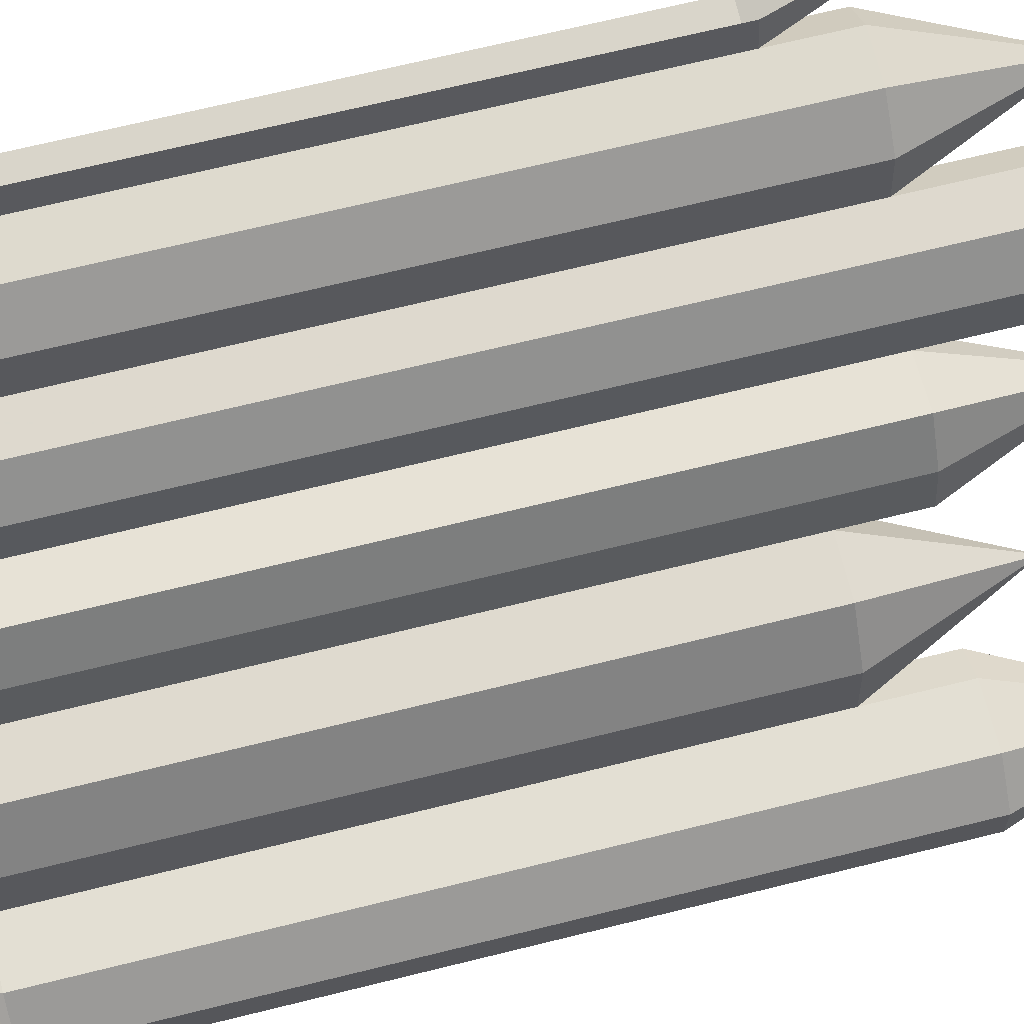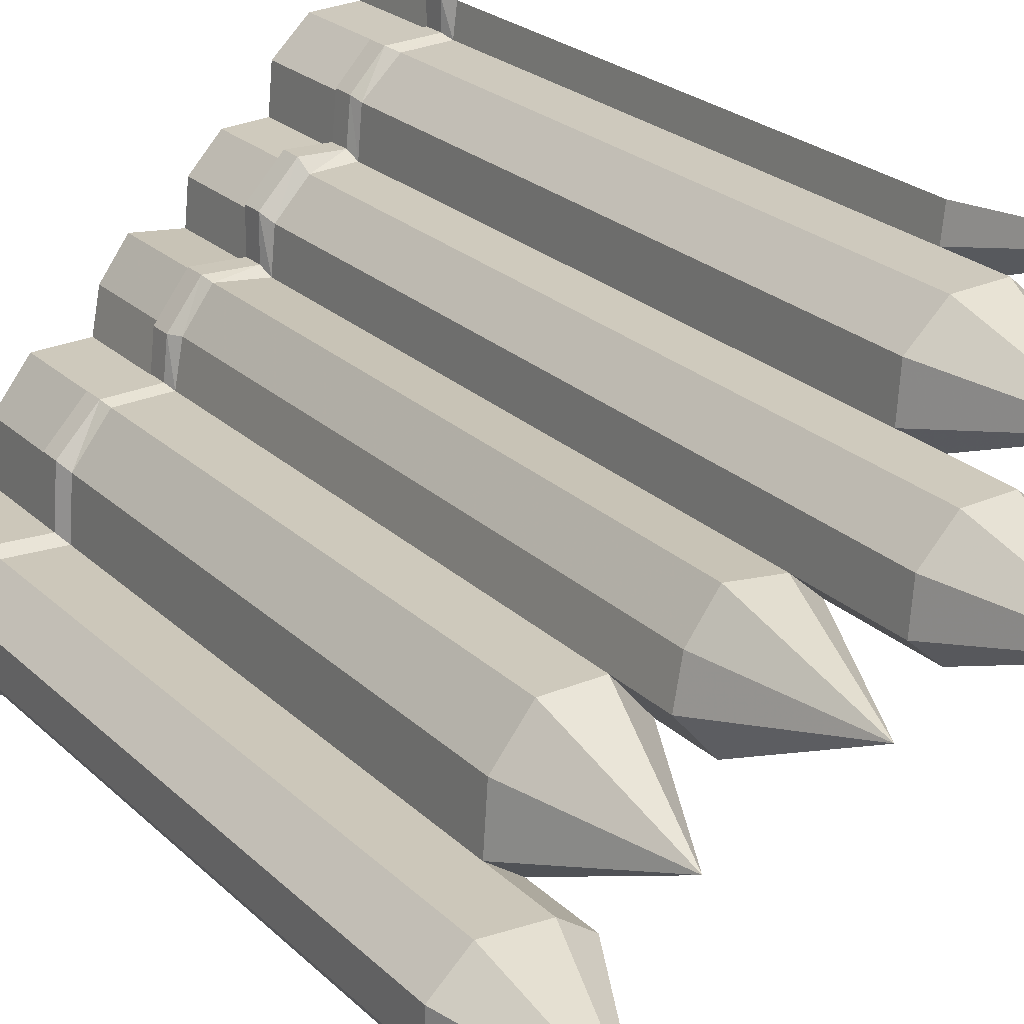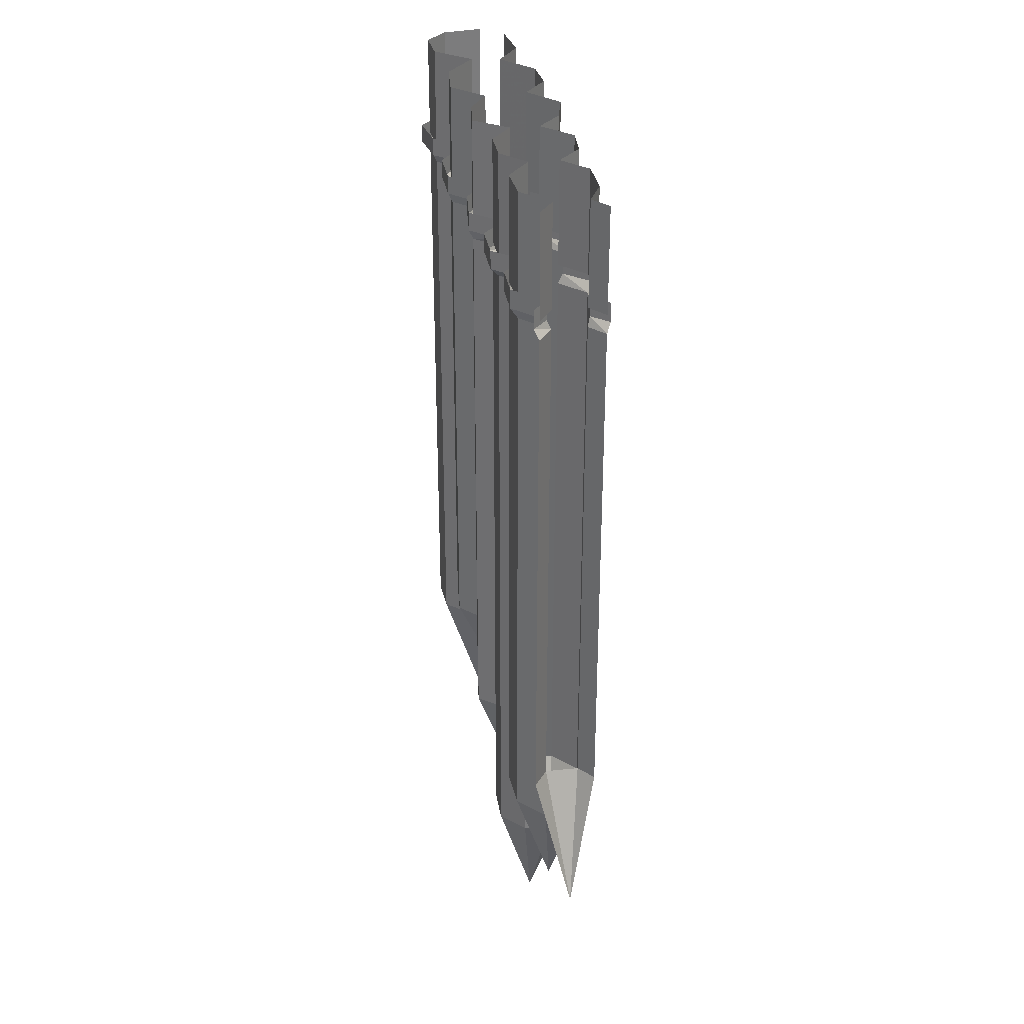
<metadata>
{"format":"obj","ext":"obj","renderer":"f3d","projection":"perspective","resolution":1024,"background":"white","views":[{"elev":66.9,"azim":-104.1,"up":"+Z"},{"elev":21.3,"azim":-30.7,"up":"+Z"},{"elev":31.4,"azim":32.8,"up":"+Y"}]}
</metadata>
<code>
v -0.2344 -0.2344 -0.4219
v -0.2266 -0.2344 -0.3281
v -0.2266 -0.2812 -0.3281
v -0.2344 -0.2812 -0.4219
v -0.3359 -0.2344 -0.5
v -0.3359 -0.2812 -0.5
v -0.25 -0.3047 -0.4141
v -0.3438 -0.3047 -0.5
v -0.25 -1.57 -0.4141
v -0.3438 -1.57 -0.5
v -0.25 -1.75 -0.4141
v -0.3438 -1.75 -0.5
v -0.4219 -1.57 -0.5
v -0.4219 -1.75 -0.5
v -0.4844 -1.57 -0.4219
v -0.4219 -0.3047 -0.5
v -0.4844 -0.3047 -0.4219
v -0.4375 -0.2812 -0.5
v -0.5 -0.2812 -0.4297
v -0.4375 -0.2344 -0.5
v -0.5 -0.2344 -0.4297
v -0.5 -0.2344 -0.3281
v -0.5 -0.2812 -0.3281
v -0.4141 -0.2344 -0.2578
v -0.4141 -0.2812 -0.2578
v -0.3125 -0.2344 -0.2578
v -0.3125 -0.2812 -0.2578
v -0.3047 -0.2344 -0.1406
v -0.3047 -0.2812 -0.1406
v -0.2266 -0.2344 -0.05469
v -0.2266 -0.2812 -0.05469
v -0.1172 -0.2344 -0.04688
v -0.1172 -0.2812 -0.04688
v -0.1094 -0.2344 0.03125
v -0.1094 -0.2812 0.03125
v -0.04688 -0.2344 0.1172
v -0.04688 -0.2812 0.1172
v 0.05469 -0.2344 0.1172
v 0.05469 -0.2812 0.1172
v 0.05469 -0.2344 0.2031
v 0.05469 -0.2812 0.2031
v 0.125 -0.2344 0.2812
v 0.125 -0.2812 0.2812
v 0.2109 -0.2344 0.2812
v 0.2109 -0.2812 0.2812
v 0.2188 -0.2344 0.3672
v 0.2188 -0.2812 0.3672
v 0.2812 -0.2344 0.4375
v 0.2812 -0.2812 0.4375
v 0.3828 -0.2344 0.4453
v 0.3828 -0.2812 0.4453
v 0.3828 -0.2344 0.5
v 0.3828 -0.2812 0.5
v 0.3906 -0.3047 0.4375
v 0.3984 -0.3047 0.5
v 0.3984 -1.57 0.5
v 0.3906 -1.57 0.4375
v 0.5078 -1.906 0.5
v 0.4531 -1.57 0.3828
v 0.5078 -1.57 0.3906
v 0.5078 -0.3047 0.3906
v 0.4531 -0.3047 0.3828
v 0.4531 -0.2812 0.375
v 0.5078 -0.2812 0.375
v 0.4531 -0.2344 0.375
v 0.5078 -0.2344 0.375
v -0.2344 -0.3047 -0.3125
v -0.2344 -1.57 -0.3125
v -0.2344 -1.75 -0.3125
v -0.375 -2.078 -0.3828
v -0.4844 -1.75 -0.4219
v -0.4844 -1.57 -0.3438
v -0.4844 -0.3047 -0.3438
v -0.4141 -0.3047 -0.2734
v -0.2969 -0.3047 -0.2734
v -0.4141 -1.57 -0.2734
v -0.2969 -1.57 -0.2734
v -0.2891 -1.57 -0.1562
v -0.2891 -0.3047 -0.1562
v -0.3438 0 -0.5
v -0.25 0 -0.4141
v -0.25 -0.05469 -0.4141
v -0.3438 -0.05469 -0.5
v -0.25 -0.1094 -0.4141
v -0.3438 -0.1094 -0.5
v -0.25 -0.2578 -0.4141
v -0.3438 -0.2578 -0.5
v -0.2344 -0.05469 -0.3125
v -0.2344 0 -0.3125
v -0.1172 -0.05469 -0.2969
v -0.1172 -0.1094 -0.2969
v -0.2344 -0.1094 -0.3125
v -0.2344 -0.2578 -0.3125
v -0.4844 -0.05469 -0.3438
v -0.4141 -0.05469 -0.2734
v -0.4141 0 -0.2734
v -0.4844 0 -0.3438
v -0.4844 -0.05469 -0.4219
v -0.4844 -0.1094 -0.4219
v -0.4844 -0.1094 -0.3438
v -0.4141 -0.1094 -0.2734
v -0.2969 -0.05469 -0.2734
v -0.2969 0 -0.2734
v -0.4844 -0.2578 -0.3438
v -0.4141 -0.2578 -0.2734
v -0.4844 -0.2578 -0.4219
v -0.4219 -0.1094 -0.5
v -0.4219 -0.2578 -0.5
v -0.2969 -0.1094 -0.2734
v -0.2891 -0.05469 -0.1562
v -0.2891 0 -0.1562
v -0.2969 -0.2578 -0.2734
v -0.2891 -0.1094 -0.1562
v -0.2188 -0.05469 -0.0625
v -0.2188 0 -0.0625
v -0.4844 0 -0.4219
v -0.4219 0 -0.5
v -0.4219 -0.05469 -0.5
v -0.2969 -1.75 -0.2734
v -0.4141 -1.75 -0.2734
v -0.4844 -1.75 -0.3438
v -0.1641 -1.875 -0.1953
v -0.2188 -1.57 -0.0625
v -0.2188 -0.3047 -0.0625
v 0.3359 -2.023 0.3281
v 0.2188 -1.719 0.2656
v 0.2734 -1.719 0.2188
v 0.3594 -1.719 0.2266
v 0.4297 -1.719 0.3047
v 0.4531 -1.719 0.3828
v 0.3906 -1.719 0.4375
v 0.2969 -1.719 0.4297
v 0.2266 -1.719 0.3594
v 0.2266 -1.57 0.3594
v 0.2188 -1.57 0.2656
v 0.1328 -1.57 0.2578
v 0.1328 -1.719 0.2578
v 0.2188 -1.969 0.2656
v 0.2734 -1.969 0.2188
v 0.2734 -1.969 0.1328
v 0.2734 -1.719 0.1328
v 0.2734 -1.57 0.2188
v 0.3594 -1.57 0.2266
v 0.4297 -1.57 0.3047
v 0.2969 -1.57 0.4297
v 0.2969 -0.3047 0.4297
v 0.2266 -0.3047 0.3594
v 0.2188 -0.3047 0.2656
v 0.1328 -0.3047 0.2578
v 0.07031 -1.57 0.1875
v 0.07031 -1.719 0.1875
v 0.07031 -1.969 0.1875
v 0.1328 -1.969 0.2578
v 0.1719 -2.273 0.1641
v 0.2188 -1.969 0.0625
v 0.2188 -1.719 0.0625
v 0.2188 -1.57 0.0625
v 0.2734 -1.57 0.1328
v 0.2734 -0.3047 0.2188
v 0.3594 -0.3047 0.2266
v 0.4297 -0.3047 0.3047
v 0.3906 -0.05469 0.4375
v 0.3984 -0.05469 0.5
v 0.3984 0 0.5
v 0.3906 0 0.4375
v 0.2969 -0.05469 0.4297
v 0.2969 -0.1094 0.4297
v 0.3906 -0.1094 0.4375
v 0.3984 -0.1094 0.5
v 0.3906 -0.2578 0.4375
v 0.3984 -0.2578 0.5
v 0.4531 0 0.3828
v 0.5078 0 0.3906
v 0.5078 -0.05469 0.3906
v 0.4531 -0.05469 0.3828
v 0.4297 0 0.3047
v 0.4297 -0.05469 0.3047
v 0.3594 0 0.2266
v 0.3594 -0.05469 0.2266
v 0.2734 0 0.2188
v 0.2734 -0.05469 0.2188
v 0.2734 0 0.1328
v 0.2734 -0.05469 0.1328
v 0.2188 0 0.0625
v 0.2188 -0.05469 0.0625
v 0.1172 0 0.05469
v 0.1172 -0.05469 0.05469
v 0.1172 0 -0.03125
v 0.1172 -0.05469 -0.03125
v 0.07031 0 -0.1172
v 0.07031 -0.05469 -0.1172
v -0.03906 0 -0.1328
v -0.03906 -0.05469 -0.1328
v -0.04688 0 -0.2266
v -0.04688 -0.05469 -0.2266
v -0.1172 0 -0.2969
v 0.5078 -0.1094 0.3906
v 0.4531 -0.1094 0.3828
v 0.4297 -0.1094 0.3047
v 0.3594 -0.1094 0.2266
v 0.2734 -0.1094 0.2188
v 0.2734 -0.1094 0.1328
v 0.2188 -0.1094 0.0625
v 0.1172 -0.1094 0.05469
v 0.1172 -0.1094 -0.03125
v 0.07031 -0.1094 -0.1172
v -0.03906 -0.1094 -0.1328
v -0.04688 -0.1094 -0.2266
v -0.04688 -0.2578 -0.2266
v -0.1172 -0.2578 -0.2969
v 0.5078 -0.2578 0.3906
v 0.4531 -0.2578 0.3828
v 0.4297 -0.2578 0.3047
v 0.3594 -0.2578 0.2266
v 0.2734 -0.2578 0.2188
v 0.2734 -0.2578 0.1328
v 0.2188 -0.2578 0.0625
v 0.1172 -0.2578 0.05469
v 0.1172 -0.2578 -0.03125
v 0.07031 -0.2578 -0.1172
v -0.03906 -0.2578 -0.1328
v -0.1016 -0.2812 -0.3047
v -0.1016 -0.2344 -0.3047
v -0.03125 -0.2812 -0.2344
v -0.04688 -0.3047 -0.2266
v -0.1172 -0.3047 -0.2969
v -0.1172 -1.57 -0.2969
v -0.04688 -1.57 -0.2266
v -0.03906 -1.57 -0.1328
v -0.1094 -1.57 -0.05469
v -0.1094 -0.3047 -0.05469
v -0.03125 -0.2344 -0.2344
v -0.03125 -0.2812 -0.1406
v -0.03906 -0.3047 -0.1328
v -0.03125 -0.2344 -0.1406
v 0.08594 -0.2812 -0.1328
v 0.07031 -0.3047 -0.1172
v -0.1094 -0.05469 -0.05469
v -0.1094 0 -0.05469
v -0.2188 -0.1094 -0.0625
v -0.1094 -0.1094 -0.05469
v -0.2891 -0.2578 -0.1562
v -0.2188 -0.2578 -0.0625
v -0.1094 -0.2578 -0.05469
v -0.09375 -0.1094 0.03125
v -0.09375 -0.05469 0.03125
v -0.09375 0 0.03125
v 0.08594 -0.2344 -0.1328
v 0.1406 -0.2812 -0.03906
v 0.1172 -0.3047 -0.03125
v 0.1172 -1.57 -0.03125
v 0.07031 -1.57 -0.1172
v 0.07031 -1.719 -0.1172
v -0.03906 -1.719 -0.1328
v -0.1094 -1.719 -0.05469
v -0.09375 -1.57 0.03125
v -0.09375 -0.3047 0.03125
v 0.1406 -0.2344 -0.03906
v 0.125 -0.2812 0.04688
v 0.1172 -0.3047 0.05469
v 0.1172 -1.57 0.05469
v 0.1172 -1.719 0.05469
v 0.1172 -1.719 -0.03125
v 0.007812 -2.023 0
v -0.09375 -1.719 0.03125
v -0.03906 -1.57 0.1094
v -0.03906 -0.3047 0.1094
v 0.125 -0.2344 0.04688
v 0.2266 -0.2812 0.04688
v 0.2188 -0.3047 0.0625
v 0.1172 -1.969 0.05469
v 0.0625 -1.719 0.1016
v 0.0625 -0.3047 0.1016
v 0.0625 -1.57 0.1016
v -0.03906 -1.719 0.1094
v 0.07031 -0.3047 0.1875
v -0.03906 -0.05469 0.1094
v 0.0625 -0.05469 0.1016
v 0.0625 0 0.1016
v -0.03906 0 0.1094
v -0.03906 -0.1094 0.1094
v 0.0625 -0.1094 0.1016
v 0.07031 -0.05469 0.1875
v 0.07031 0 0.1875
v -0.03906 -0.2578 0.1094
v 0.0625 -0.2578 0.1016
v -0.09375 -0.2578 0.03125
v 0.2266 -0.2344 0.04688
v 0.2812 -0.2812 0.1172
v 0.2734 -0.3047 0.1328
v 0.2812 -0.2344 0.1172
v 0.2812 -0.2812 0.2109
v 0.2812 -0.2344 0.2109
v 0.375 -0.2812 0.2109
v 0.1328 -0.05469 0.2578
v 0.2188 -0.05469 0.2656
v 0.2188 0 0.2656
v 0.1328 0 0.2578
v 0.07031 -0.1094 0.1875
v 0.1328 -0.1094 0.2578
v 0.2188 -0.1094 0.2656
v 0.2266 -0.05469 0.3594
v 0.2266 0 0.3594
v 0.07031 -0.2578 0.1875
v 0.1328 -0.2578 0.2578
v 0.2188 -0.2578 0.2656
v 0.2266 -0.1094 0.3594
v 0.2969 0 0.4297
v 0.375 -0.2344 0.2109
v 0.4453 -0.2812 0.2891
v 0.4453 -0.2344 0.2891
v 0.2266 -0.2578 0.3594
v 0.2969 -0.2578 0.4297
v 0.0625 -1.969 0.1016
f 1 2 3
f 1 3 4
f 1 4 5
f 5 4 6
f 6 4 7
f 6 7 8
f 16 17 18
f 18 17 19
f 18 19 20
f 20 19 21
f 21 19 22
f 22 19 23
f 22 23 24
f 24 23 25
f 24 25 26
f 26 25 27
f 26 27 28
f 28 27 29
f 28 29 30
f 30 29 31
f 30 31 32
f 32 31 33
f 32 33 34
f 34 33 35
f 34 35 36
f 36 35 37
f 36 37 38
f 38 37 39
f 38 39 40
f 40 39 41
f 40 41 42
f 42 41 43
f 42 43 44
f 44 43 45
f 44 45 46
f 46 45 47
f 46 47 48
f 48 47 49
f 48 49 50
f 50 49 51
f 50 51 52
f 52 51 53
f 53 51 54
f 53 54 55
f 61 62 63
f 61 63 64
f 64 63 65
f 64 65 66
f 4 3 67
f 4 67 7
f 17 73 23
f 17 23 19
f 74 75 27
f 74 27 25
f 74 25 73
f 75 79 29
f 75 29 27
f 73 25 23
f 79 124 31
f 79 31 29
f 222 3 2
f 222 2 223
f 222 223 224
f 222 224 225
f 222 225 226
f 222 226 3
f 3 226 67
f 124 231 33
f 124 33 31
f 224 223 232
f 224 232 233
f 224 233 234
f 224 234 225
f 232 235 233
f 233 235 236
f 233 236 237
f 233 237 234
f 236 235 248
f 236 248 249
f 236 249 250
f 236 250 237
f 231 257 35
f 231 35 33
f 249 248 258
f 249 258 259
f 249 259 260
f 249 260 250
f 257 267 37
f 257 37 35
f 258 268 259
f 259 268 269
f 259 269 270
f 259 270 260
f 267 273 39
f 267 39 37
f 273 276 41
f 273 41 39
f 269 268 288
f 269 288 289
f 269 289 290
f 269 290 270
f 289 288 291
f 289 291 292
f 289 292 159
f 289 159 290
f 291 293 292
f 292 293 294
f 292 294 160
f 292 160 159
f 149 148 45
f 149 45 43
f 149 43 276
f 276 43 41
f 294 293 309
f 294 309 310
f 294 310 161
f 294 161 160
f 310 309 311
f 310 311 63
f 310 63 62
f 310 62 161
f 311 65 63
f 146 54 51
f 146 51 49
f 146 49 147
f 147 49 47
f 147 47 148
f 148 47 45
f 8 7 9
f 8 9 10
f 10 9 11
f 10 11 12
f 74 73 72
f 74 72 76
f 72 121 76
f 76 121 120
f 78 123 124
f 78 124 79
f 128 143 129
f 129 143 144
f 132 145 133
f 133 145 134
f 134 145 146
f 134 146 147
f 136 149 150
f 136 150 151
f 136 151 137
f 137 151 152
f 137 152 153
f 140 155 156
f 140 156 141
f 141 156 157
f 141 157 158
f 143 160 144
f 144 160 161
f 225 228 226
f 226 228 227
f 237 250 251
f 237 251 252
f 251 263 252
f 252 263 253
f 256 265 266
f 256 266 267
f 256 267 257
f 270 290 158
f 270 158 157
f 149 276 150
f 265 275 266
f 10 12 13
f 13 12 14
f 13 14 15
f 13 15 16
f 16 15 17
f 55 54 56
f 56 54 57
f 60 59 61
f 61 59 62
f 7 67 9
f 9 67 68
f 9 68 69
f 9 69 11
f 14 71 15
f 15 71 72
f 15 72 73
f 15 73 17
f 74 76 77
f 74 77 75
f 75 77 78
f 75 78 79
f 83 82 84
f 83 84 85
f 88 90 91
f 88 91 92
f 88 92 82
f 82 92 84
f 84 92 93
f 84 93 86
f 94 98 99
f 94 99 100
f 94 100 95
f 95 100 101
f 95 101 102
f 104 100 106
f 106 100 99
f 106 99 107
f 106 107 108
f 102 101 109
f 102 109 110
f 109 101 105
f 109 105 112
f 109 112 113
f 109 113 110
f 110 113 114
f 98 118 99
f 99 118 107
f 71 121 72
f 76 120 77
f 77 120 119
f 77 119 68
f 126 133 134
f 126 134 135
f 126 135 136
f 126 136 137
f 126 137 138
f 126 138 127
f 127 138 139
f 127 139 140
f 127 140 141
f 127 141 142
f 127 142 128
f 128 142 143
f 129 144 130
f 130 144 59
f 130 59 131
f 131 59 57
f 131 57 132
f 132 57 145
f 134 147 148
f 134 148 135
f 135 148 149
f 135 149 136
f 137 153 138
f 141 158 142
f 142 158 159
f 142 159 160
f 142 160 143
f 144 161 62
f 144 62 59
f 162 166 167
f 162 167 168
f 162 168 163
f 163 168 169
f 169 168 170
f 169 170 171
f 175 174 197
f 175 197 198
f 175 198 177
f 177 198 199
f 177 199 179
f 179 199 200
f 179 200 181
f 181 200 201
f 181 201 183
f 183 201 202
f 183 202 185
f 185 202 203
f 185 203 187
f 187 203 204
f 187 204 189
f 189 204 205
f 189 205 191
f 191 205 206
f 191 206 193
f 193 206 207
f 193 207 195
f 195 207 208
f 195 208 90
f 90 208 91
f 91 210 92
f 92 210 93
f 198 197 211
f 198 211 212
f 198 212 199
f 199 212 213
f 200 214 201
f 201 214 215
f 201 215 202
f 202 215 216
f 203 217 204
f 204 217 218
f 204 218 205
f 205 218 219
f 206 220 207
f 207 220 221
f 207 221 208
f 208 221 209
f 67 226 68
f 68 226 227
f 123 230 124
f 124 230 231
f 225 234 228
f 234 237 229
f 234 229 228
f 240 241 238
f 240 238 114
f 240 114 113
f 240 243 241
f 241 243 244
f 241 244 245
f 241 245 246
f 241 246 238
f 112 242 113
f 237 252 229
f 229 252 253
f 229 253 254
f 229 254 230
f 230 254 255
f 230 255 256
f 230 256 231
f 231 256 257
f 250 260 251
f 251 260 261
f 251 261 262
f 251 262 263
f 255 265 256
f 260 270 261
f 261 270 157
f 261 157 156
f 261 156 262
f 262 156 155
f 262 155 271
f 262 271 272
f 274 273 267
f 274 267 266
f 274 266 275
f 274 275 272
f 274 272 150
f 274 150 273
f 273 150 276
f 277 246 245
f 277 245 281
f 277 281 278
f 278 281 282
f 278 282 283
f 285 286 282
f 285 282 281
f 287 245 244
f 290 159 158
f 295 283 299
f 295 299 300
f 295 300 296
f 296 300 301
f 296 301 302
f 282 299 283
f 299 282 286
f 299 286 304
f 300 305 301
f 301 305 306
f 301 306 307
f 301 307 302
f 302 307 166
f 57 54 146
f 57 146 145
f 166 307 167
f 167 313 168
f 168 313 170
f 306 312 307
f 314 152 151
f 314 151 272
f 314 272 271
f 272 151 150
f 119 69 68
f 56 57 58
f 58 57 59
f 58 59 60
f 11 69 70
f 11 70 12
f 12 70 14
f 14 70 71
f 70 69 119
f 70 119 120
f 70 120 121
f 70 121 71
f 77 68 122
f 77 122 78
f 78 122 123
f 125 126 127
f 125 127 128
f 125 128 129
f 125 129 130
f 125 130 131
f 125 131 132
f 125 132 133
f 125 133 126
f 138 153 154
f 138 154 139
f 139 154 140
f 140 154 155
f 68 227 122
f 122 227 228
f 122 228 229
f 122 229 230
f 122 230 123
f 253 263 264
f 253 264 254
f 254 264 255
f 255 264 265
f 262 272 264
f 262 264 263
f 154 314 271
f 154 271 155
f 152 314 154
f 152 154 153
f 264 272 275
f 264 275 265
f 80 81 82
f 80 82 83
f 88 82 81
f 88 81 89
f 88 89 90
f 94 95 96
f 94 96 97
f 94 97 98
f 95 102 103
f 95 103 96
f 102 110 111
f 102 111 103
f 110 114 115
f 110 115 111
f 98 116 117
f 98 117 118
f 162 163 164
f 162 164 165
f 162 165 166
f 172 173 174
f 172 174 175
f 172 175 176
f 176 175 177
f 176 177 178
f 178 177 179
f 178 179 180
f 180 179 181
f 180 181 182
f 182 181 183
f 182 183 184
f 184 183 185
f 184 185 186
f 186 185 187
f 186 187 188
f 188 187 189
f 188 189 190
f 190 189 191
f 190 191 192
f 192 191 193
f 192 193 194
f 194 193 195
f 194 195 196
f 196 195 90
f 196 90 89
f 114 238 239
f 114 239 115
f 238 246 247
f 238 247 239
f 277 278 279
f 277 279 280
f 277 280 246
f 278 283 284
f 278 284 279
f 280 247 246
f 295 296 297
f 295 297 298
f 295 298 283
f 296 302 303
f 296 303 297
f 298 284 283
f 302 166 308
f 302 308 303
f 166 165 308
f 98 97 116
f 85 84 86
f 85 86 87
f 104 105 101
f 104 101 100
f 91 208 209
f 91 209 210
f 199 213 200
f 200 213 214
f 202 216 203
f 203 216 217
f 205 219 206
f 206 219 220
f 240 113 242
f 240 242 243
f 285 281 287
f 287 281 245
f 299 304 300
f 300 304 305
f 167 307 312
f 167 312 313

</code>
